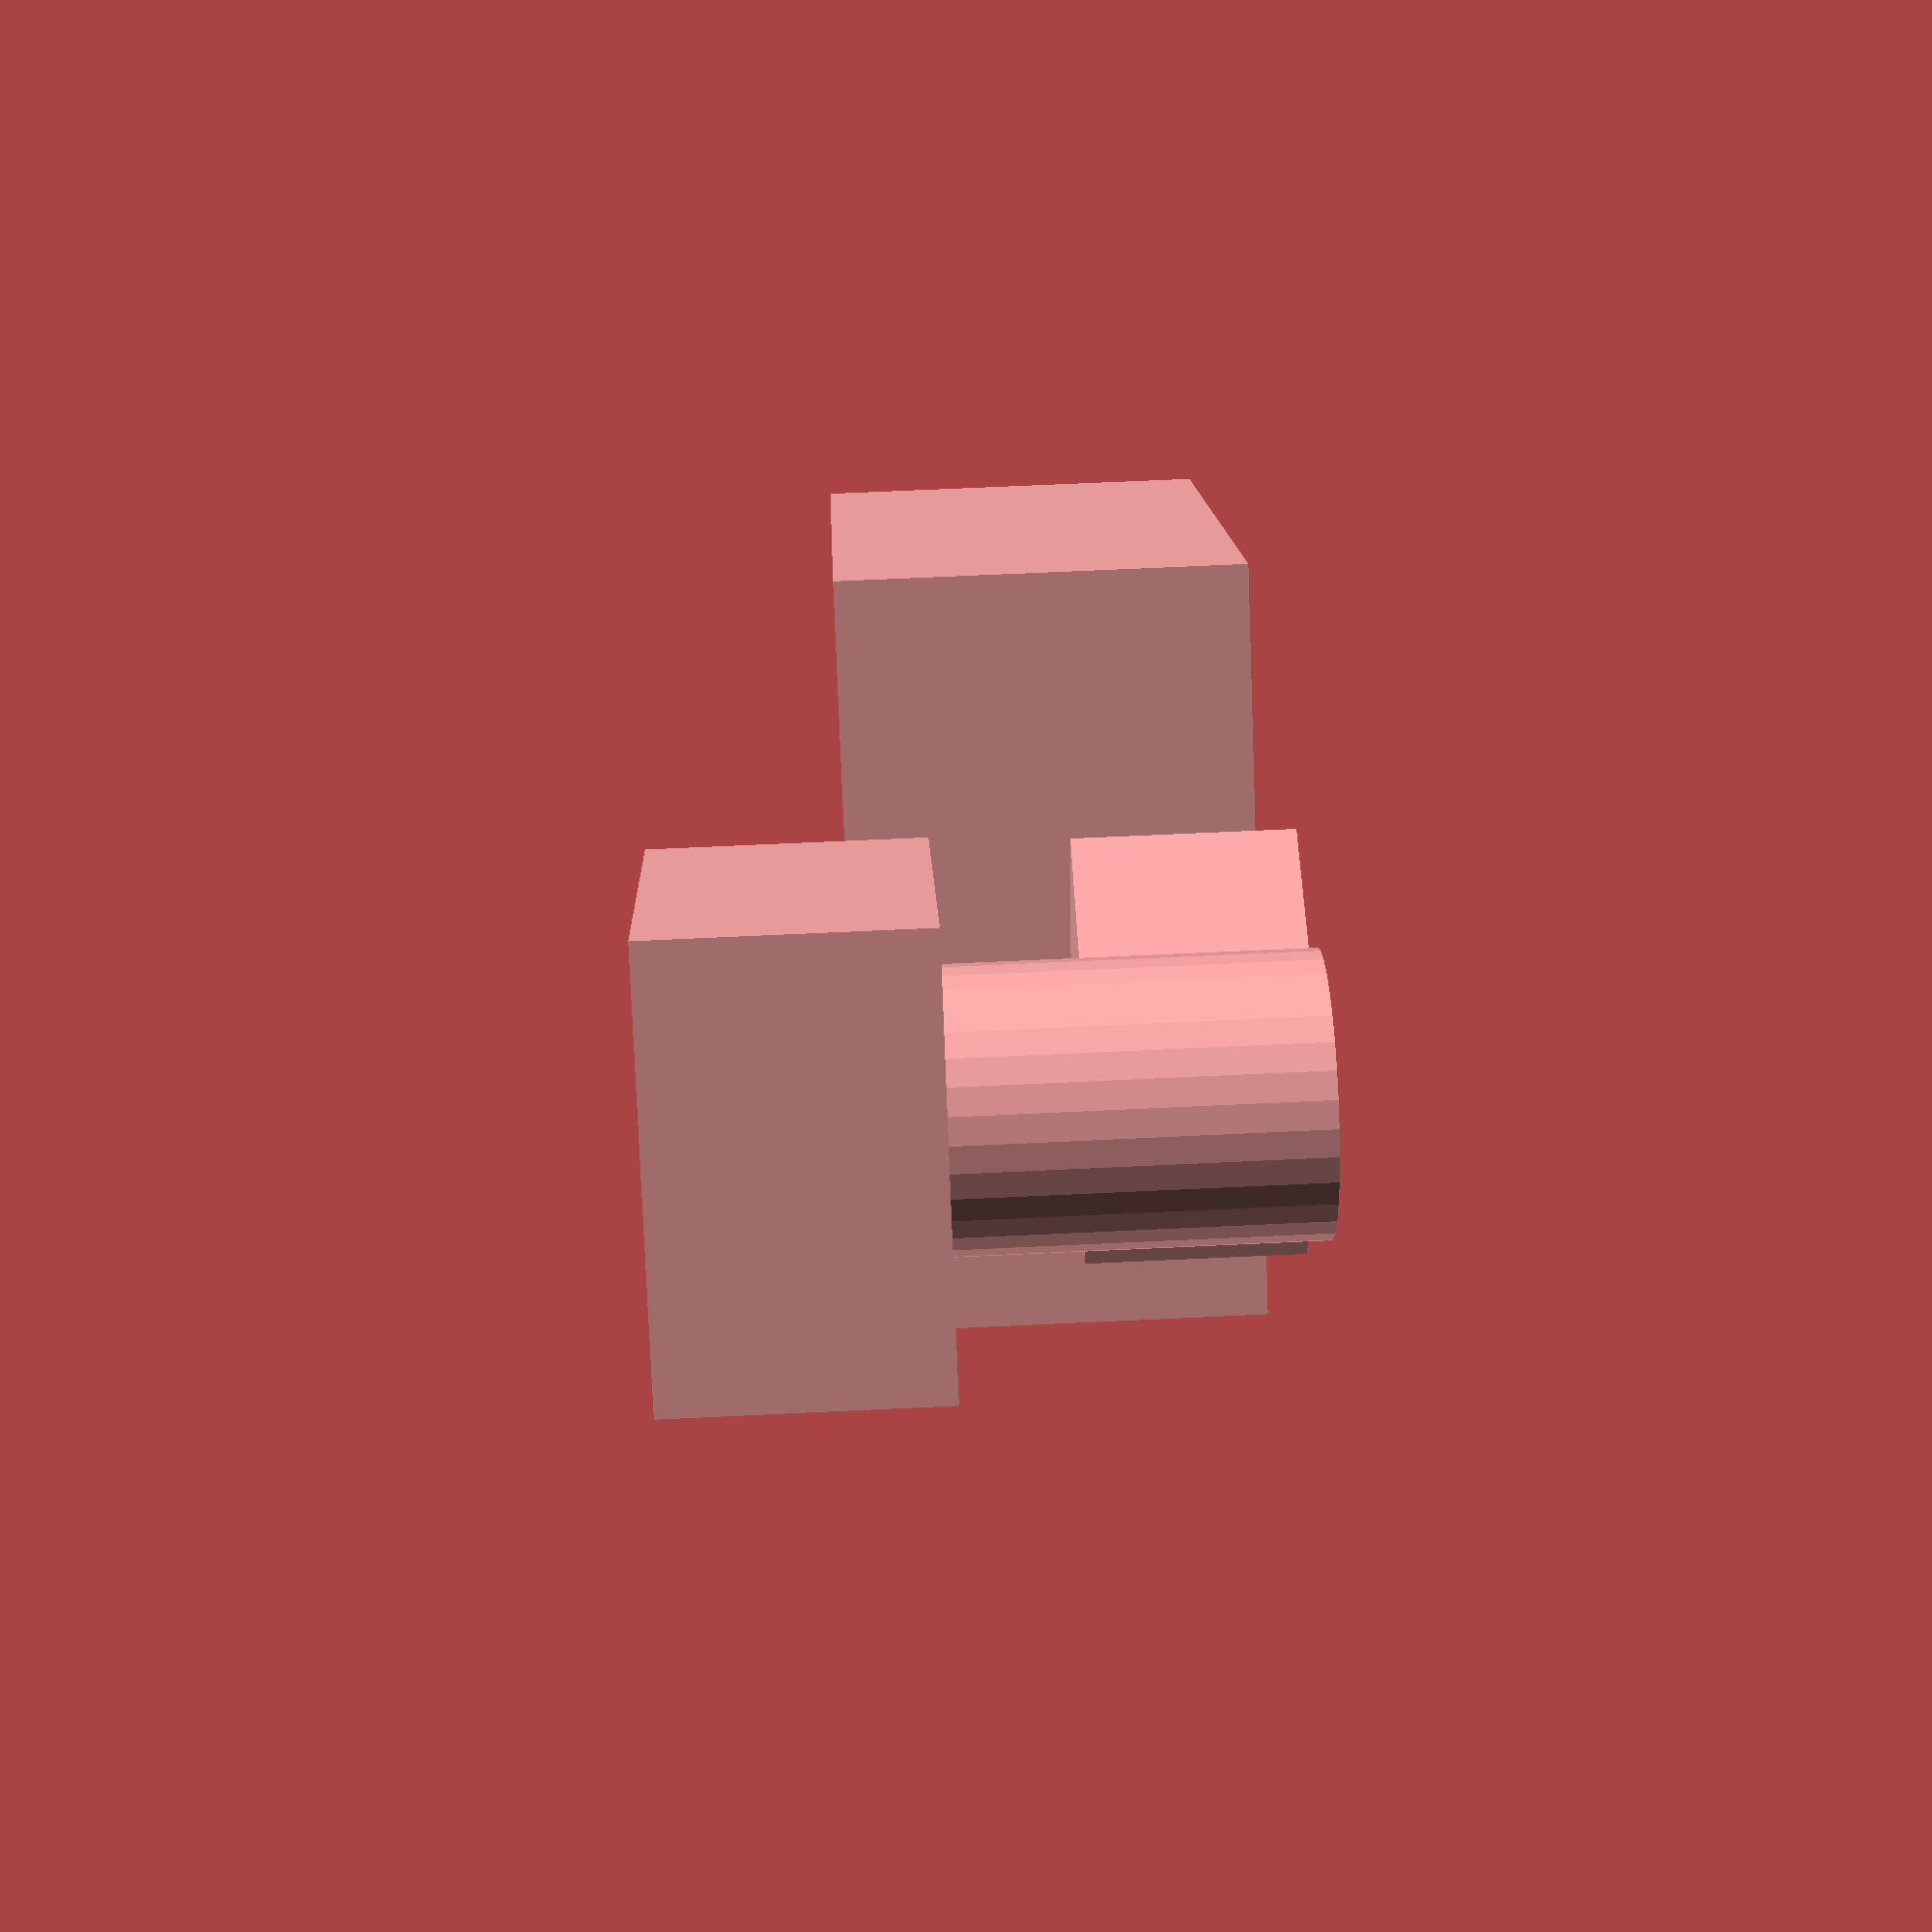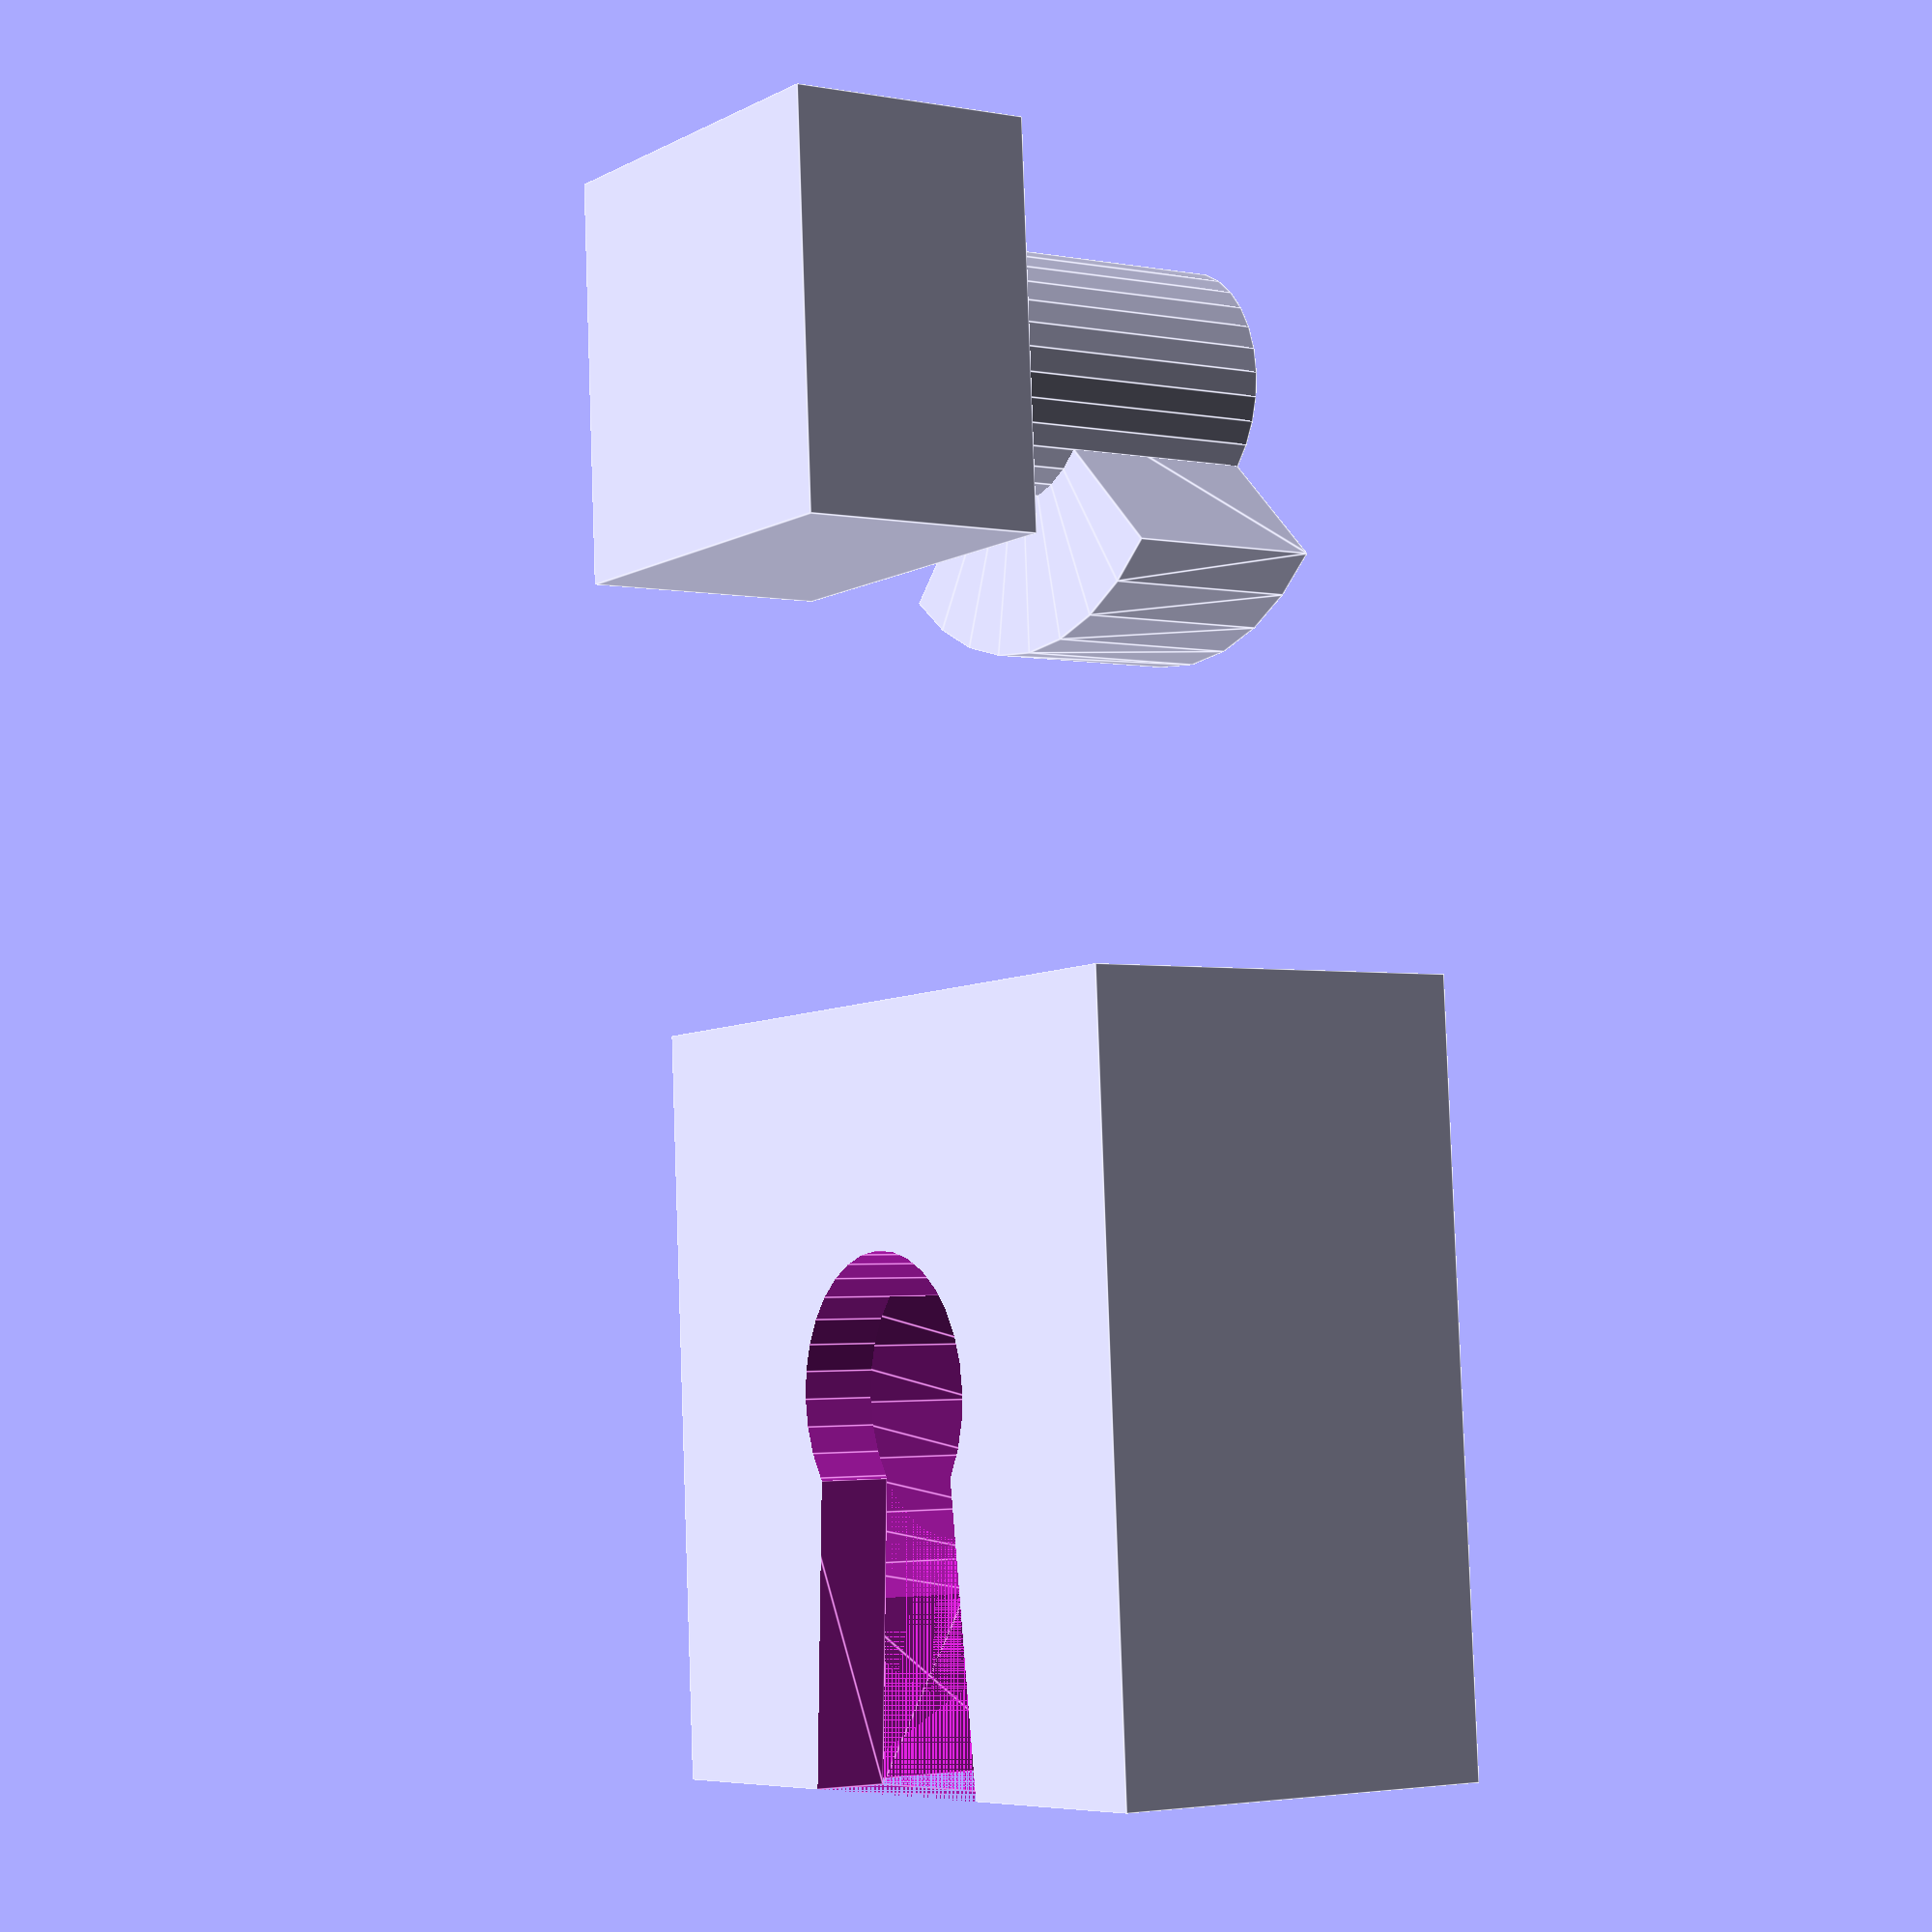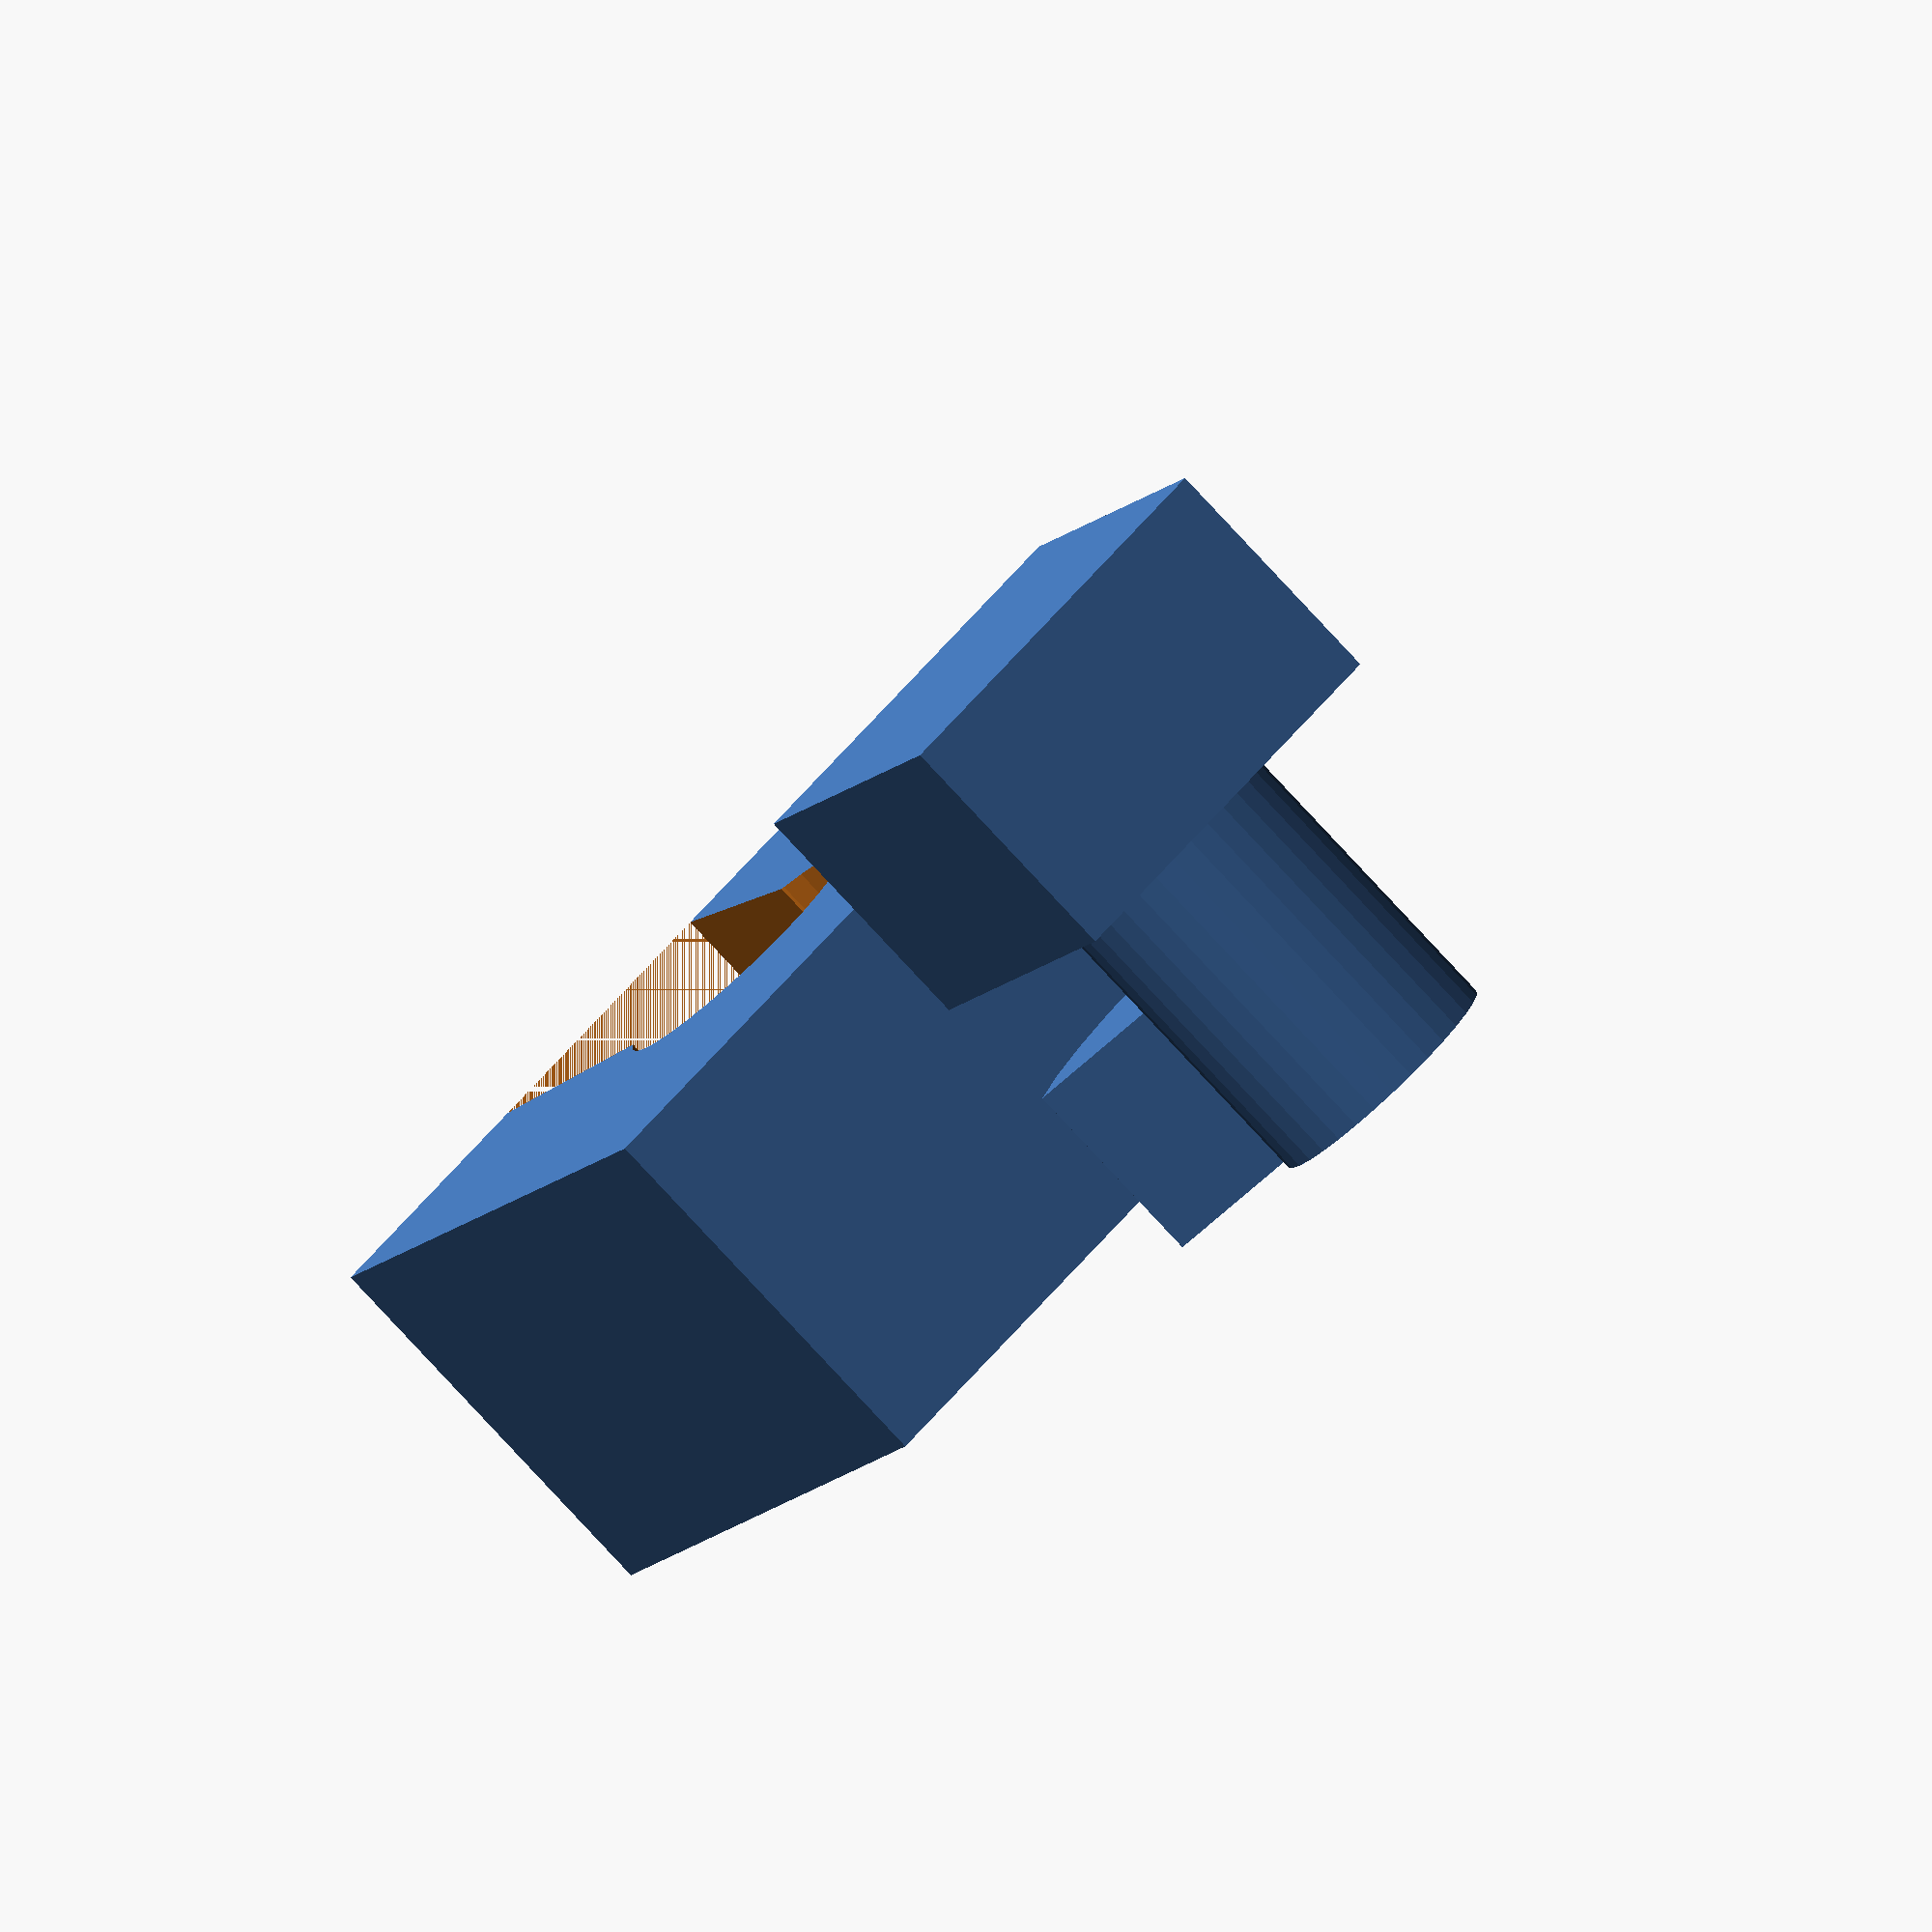
<openscad>
/*
 * Twist-Stem twisting interlocking mechanism
 *
 * Copyright (C) 2023 Matthias Neeracher <microtherion@gmail.com>
 */

$fn = $preview ? 32 : 64;

module _twist_stem_funnel(width, height, stem, wedge, wall, htol, vtol, pinch) {
    r = 0.5*(stem+htol);
    pd = stem-pinch;
    h = sqrt(r*r-0.25*pd*pd);
    v = (0.5*width-wall)*sin(0.5*wedge)+0.5*htol;
    o = (0.5*width-wall)*cos(0.5*wedge);
    translate([0, 0, wall]) linear_extrude(height+vtol-2*wall) polygon([[-0.5*width, -v], [-o, -v], [-h, -0.5*pd], [-h, 0.5*pd], [-o, v], [-0.5*width, v]]);
    translate([0, 0, height+vtol-wall]) linear_extrude(wall) polygon([[-0.5*width, -r], [-h, -0.5*pd], [-h, 0.5*pd], [-0.5*width, r]]);
}

module twist_stem_base(width, height, stem=5, wedge=90, wall=2.0, htol=0.5, vtol=0.5, pinch=0.5) {
    difference() {
        translate([-0.5*width, -0.5*width, 0]) cube([width, width, height]);
        translate([0, 0, wall]) cylinder(height, d=stem+htol);
        translate([0, 0, wall]) rotate([0, 0, 90-0.5*wedge]) rotate_extrude(angle=90+wedge+2.5) square([0.5*(width+htol)-wall, height+vtol-2*wall]);
        _twist_stem_funnel(width, height, stem, wedge, wall, htol, vtol, pinch);
    }
}

module twist_stem_insert(width, height, stem=5, wedge=90, wall=2.0, vtol=0.5) {
    cylinder(height-wall+vtol, d=stem);
    rotate([0, 0, 180-0.5*wedge]) rotate_extrude(angle=wedge) square([0.5*width-wall, height-2*wall]);
}

function twist_stem_insert_height(height, wall=2.0, vtol=0.5) = height-wall+vtol;

module twist_stem_demo_project(width, height, stem) {
    insert_width=stem+3;
    twist_stem_base(width, height, stem);
    translate([width+5, 0, 0]) {
        twist_stem_insert(width, height, stem);
        translate([-0.5*insert_width, -0.5*insert_width, twist_stem_insert_height(height)]) cube([insert_width, insert_width, 5]);
    }
}

twist_stem_demo_project(width=15, height=8, stem=5);

</openscad>
<views>
elev=116.9 azim=128.9 roll=92.8 proj=p view=solid
elev=182.6 azim=86.5 roll=123.7 proj=p view=edges
elev=79.7 azim=61.1 roll=42.8 proj=o view=wireframe
</views>
